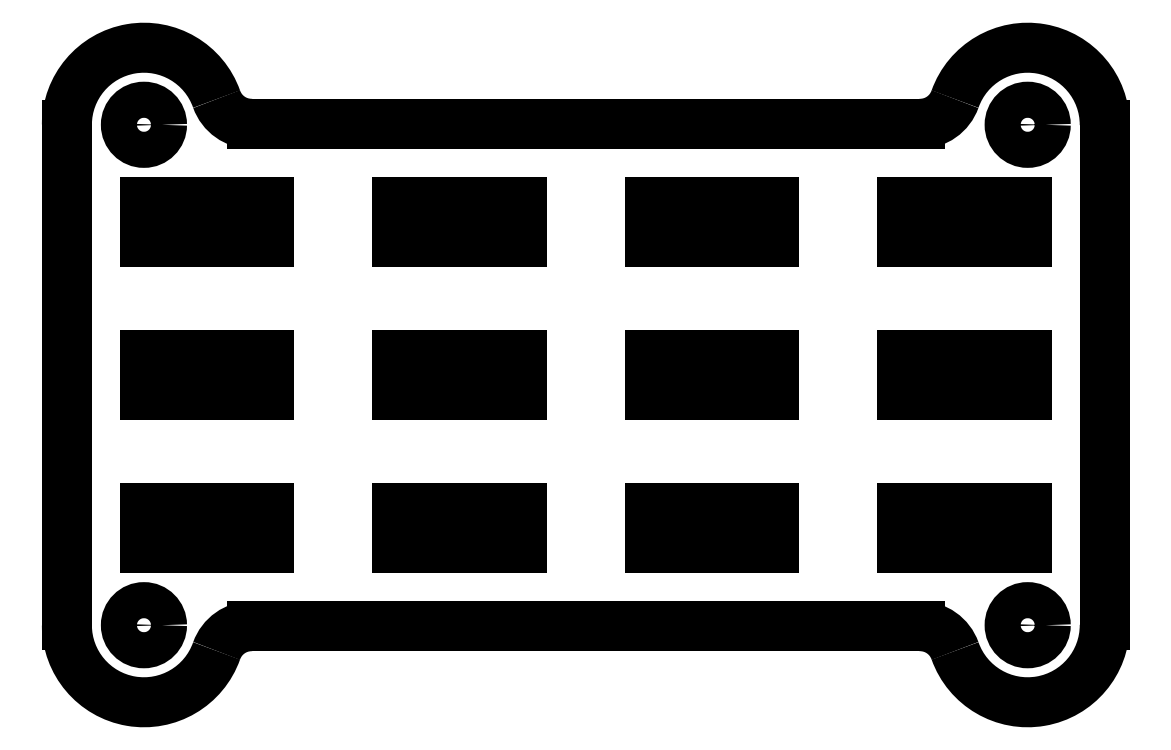
<metadata>
{"format":"dxf","ext":"dxf","renderer":"ezdxf+matplotlib","layout":"modelspace","background":"white","min_lineweight":24,"dpi":150}
</metadata>
<code>
0
SECTION
2
ENTITIES
0
LINE
8
0
10
-68.2
20
10
30
0
11
-68.2
21
-55.76
31
0
0
LINE
8
0
10
-57.94
20
-5.461
30
0
11
-57.94
21
-0.127
31
0
0
LINE
8
0
10
-57.94
20
-0.127
30
0
11
-41.61
21
-0.127
31
0
0
LINE
8
0
10
-41.61
20
-0.127
30
0
11
-41.61
21
-5.461
31
0
0
LINE
8
0
10
-41.61
20
-5.461
30
0
11
-57.94
21
-5.461
31
0
0
LINE
8
0
10
-57.94
20
-25.55
30
0
11
-57.94
21
-20.21
31
0
0
LINE
8
0
10
-57.94
20
-20.21
30
0
11
-41.61
21
-20.21
31
0
0
LINE
8
0
10
-41.61
20
-25.55
30
0
11
-57.94
21
-25.55
31
0
0
LINE
8
0
10
-41.61
20
-20.21
30
0
11
-41.61
21
-25.55
31
0
0
LINE
8
0
10
-24.76
20
-25.55
30
0
11
-24.76
21
-20.21
31
0
0
LINE
8
0
10
-24.76
20
-20.21
30
0
11
-8.423
21
-20.21
31
0
0
LINE
8
0
10
-8.423
20
-25.55
30
0
11
-24.76
21
-25.55
31
0
0
LINE
8
0
10
-8.423
20
-20.21
30
0
11
-8.423
21
-25.55
31
0
0
LINE
8
0
10
-8.423
20
-5.461
30
0
11
-24.76
21
-5.461
31
0
0
LINE
8
0
10
-8.423
20
-0.127
30
0
11
-8.423
21
-5.461
31
0
0
LINE
8
0
10
-24.76
20
-0.127
30
0
11
-8.423
21
-0.127
31
0
0
LINE
8
0
10
-24.76
20
-5.461
30
0
11
-24.76
21
-0.127
31
0
0
ARC
8
0
10
-58.07
20
10
30
0
40
10.13
50
19.47
51
180
0
ARC
8
0
10
-43.93
20
15
30
0
40
4.873
50
199.5
51
270
0
LINE
8
0
10
43.93
20
10.13
30
0
11
-43.93
21
10.13
31
0
0
ARC
8
0
10
43.93
20
15
30
0
40
4.873
50
270
51
340.5
0
ARC
8
0
10
58.07
20
10
30
0
40
10.13
50
0
51
160.5
0
CIRCLE
8
0
10
58.07
20
10
30
0
40
2.373
0
CIRCLE
8
0
10
-58.07
20
10
30
0
40
2.373
0
LINE
8
0
10
68.2
20
-55.76
30
0
11
68.2
21
10
31
0
0
ARC
8
0
10
58.07
20
-55.76
30
0
40
10.13
50
-160.5
51
0
0
ARC
8
0
10
43.93
20
-60.76
30
0
40
4.873
50
19.47
51
90
0
LINE
8
0
10
-43.93
20
-55.89
30
0
11
43.93
21
-55.89
31
0
0
ARC
8
0
10
-43.93
20
-60.76
30
0
40
4.873
50
90
51
160.5
0
ARC
8
0
10
-58.07
20
-55.76
30
0
40
10.13
50
180
51
340.5
0
CIRCLE
8
0
10
-58.07
20
-55.76
30
0
40
2.373
0
CIRCLE
8
0
10
58.07
20
-55.76
30
0
40
2.373
0
LINE
8
0
10
8.423
20
-5.461
30
0
11
8.423
21
-0.127
31
0
0
LINE
8
0
10
8.423
20
-0.127
30
0
11
24.76
21
-0.127
31
0
0
LINE
8
0
10
24.76
20
-5.461
30
0
11
8.423
21
-5.461
31
0
0
LINE
8
0
10
24.76
20
-0.127
30
0
11
24.76
21
-5.461
31
0
0
LINE
8
0
10
8.423
20
-20.21
30
0
11
24.76
21
-20.21
31
0
0
LINE
8
0
10
8.423
20
-25.55
30
0
11
8.423
21
-20.21
31
0
0
LINE
8
0
10
24.76
20
-20.21
30
0
11
24.76
21
-25.55
31
0
0
LINE
8
0
10
24.76
20
-25.55
30
0
11
8.423
21
-25.55
31
0
0
LINE
8
0
10
57.94
20
-25.55
30
0
11
41.61
21
-25.55
31
0
0
LINE
8
0
10
41.61
20
-25.55
30
0
11
41.61
21
-20.21
31
0
0
LINE
8
0
10
41.61
20
-20.21
30
0
11
57.94
21
-20.21
31
0
0
LINE
8
0
10
57.94
20
-20.21
30
0
11
57.94
21
-25.55
31
0
0
LINE
8
0
10
41.61
20
-0.127
30
0
11
57.94
21
-0.127
31
0
0
LINE
8
0
10
41.61
20
-5.461
30
0
11
41.61
21
-0.127
31
0
0
LINE
8
0
10
57.94
20
-5.461
30
0
11
41.61
21
-5.461
31
0
0
LINE
8
0
10
57.94
20
-0.127
30
0
11
57.94
21
-5.461
31
0
0
LINE
8
0
10
41.61
20
-40.3
30
0
11
57.94
21
-40.3
31
0
0
LINE
8
0
10
41.61
20
-45.64
30
0
11
41.61
21
-40.3
31
0
0
LINE
8
0
10
57.94
20
-45.64
30
0
11
41.61
21
-45.64
31
0
0
LINE
8
0
10
57.94
20
-40.3
30
0
11
57.94
21
-45.64
31
0
0
LINE
8
0
10
24.76
20
-40.3
30
0
11
24.76
21
-45.64
31
0
0
LINE
8
0
10
24.76
20
-45.64
30
0
11
8.423
21
-45.64
31
0
0
LINE
8
0
10
8.423
20
-45.64
30
0
11
8.423
21
-40.3
31
0
0
LINE
8
0
10
8.423
20
-40.3
30
0
11
24.76
21
-40.3
31
0
0
LINE
8
0
10
-8.423
20
-40.3
30
0
11
-8.423
21
-45.64
31
0
0
LINE
8
0
10
-24.76
20
-40.3
30
0
11
-8.423
21
-40.3
31
0
0
LINE
8
0
10
-24.76
20
-45.64
30
0
11
-24.76
21
-40.3
31
0
0
LINE
8
0
10
-8.423
20
-45.64
30
0
11
-24.76
21
-45.64
31
0
0
LINE
8
0
10
-41.61
20
-40.3
30
0
11
-41.61
21
-45.64
31
0
0
LINE
8
0
10
-57.94
20
-40.3
30
0
11
-41.61
21
-40.3
31
0
0
LINE
8
0
10
-57.94
20
-45.64
30
0
11
-57.94
21
-40.3
31
0
0
LINE
8
0
10
-41.61
20
-45.64
30
0
11
-57.94
21
-45.64
31
0
0
ENDSEC
0
EOF

</code>
